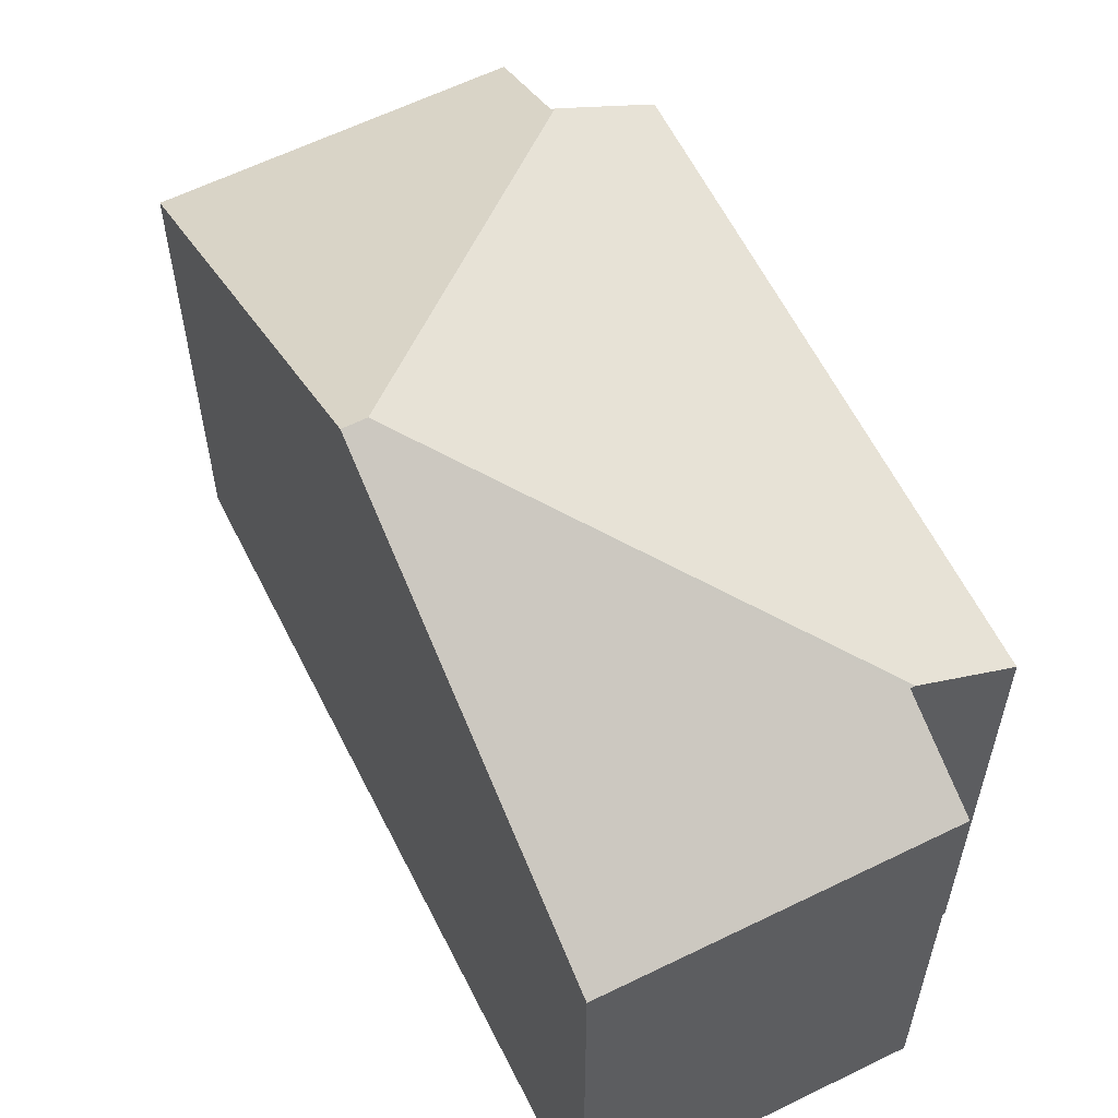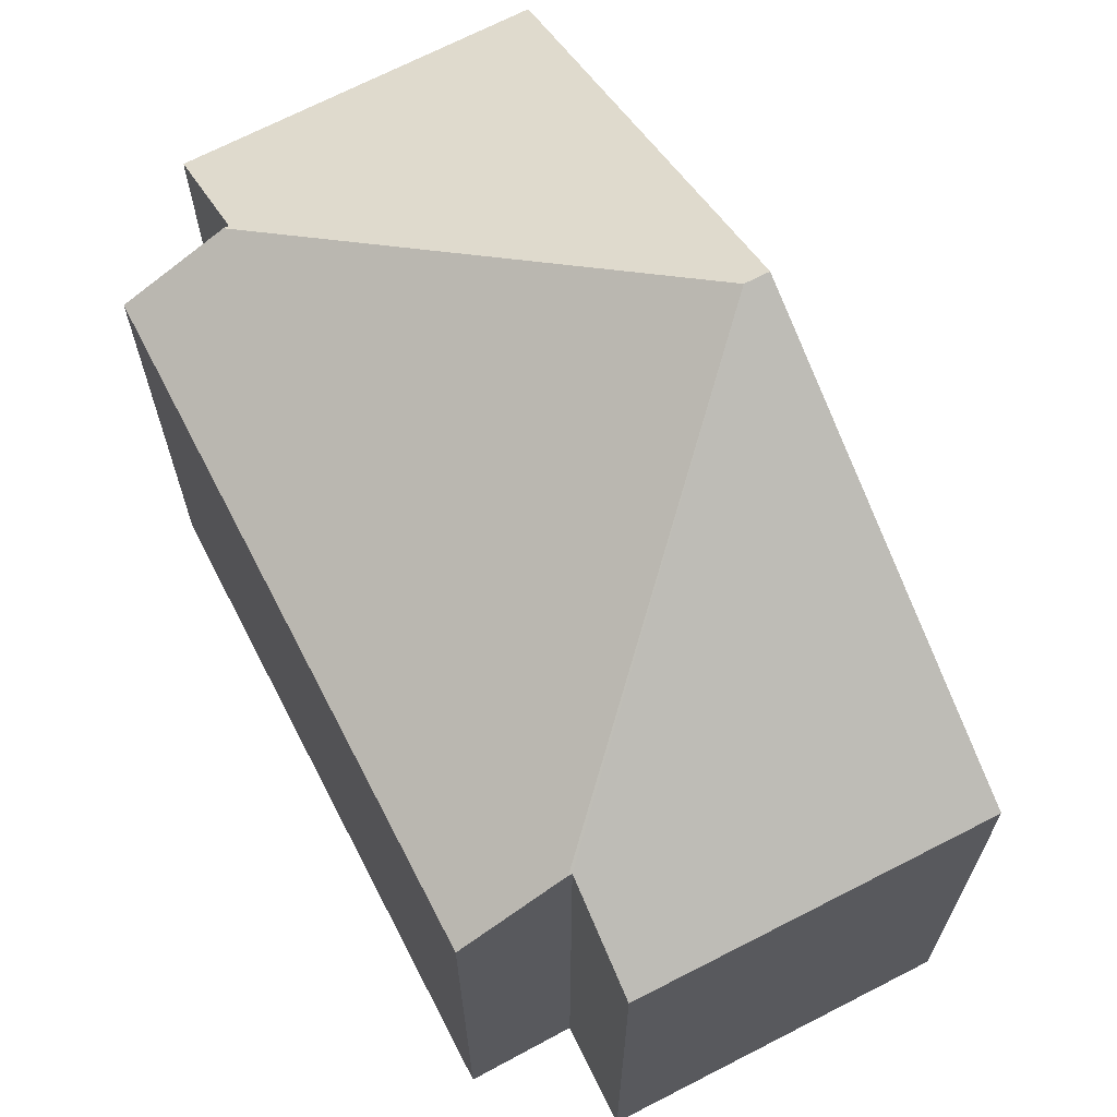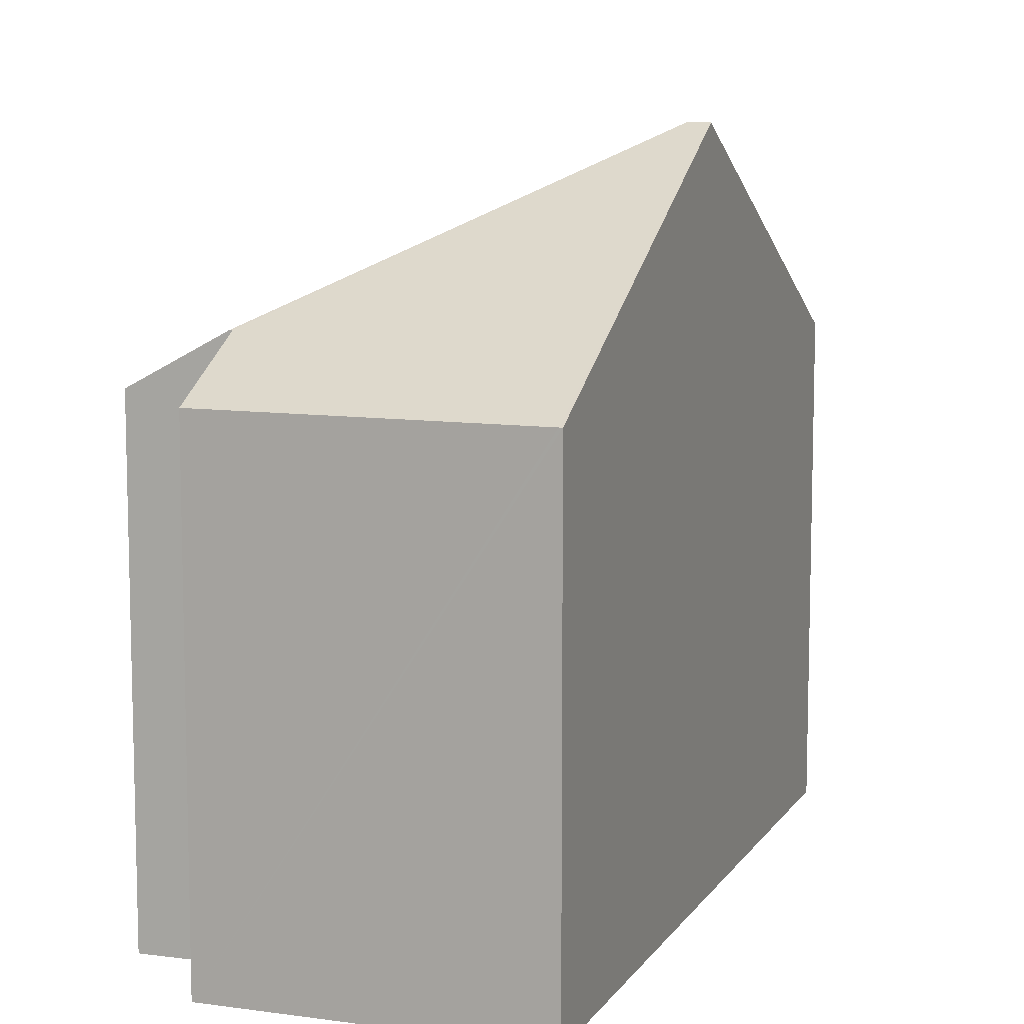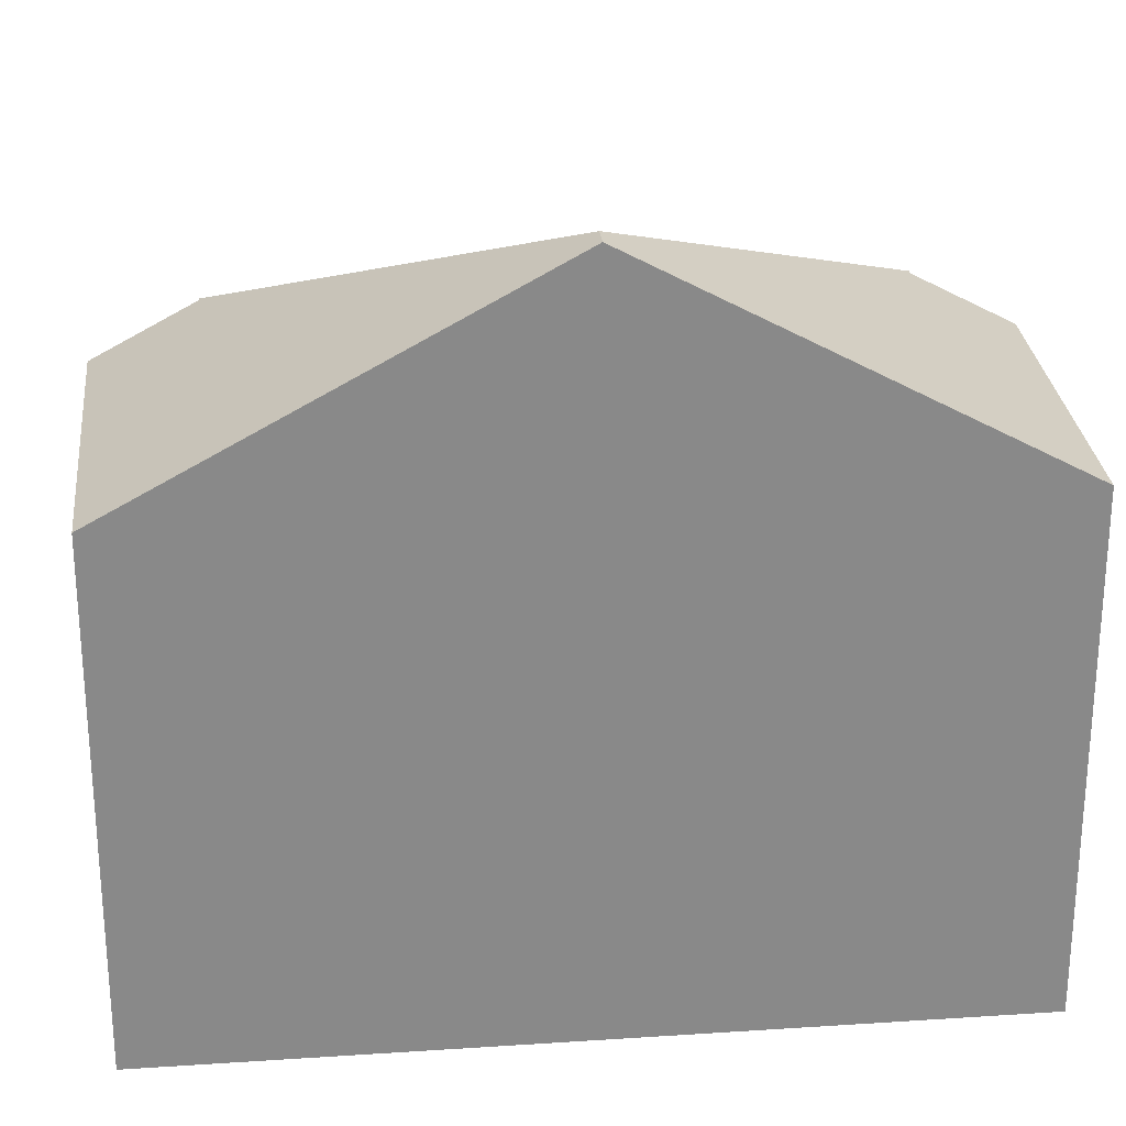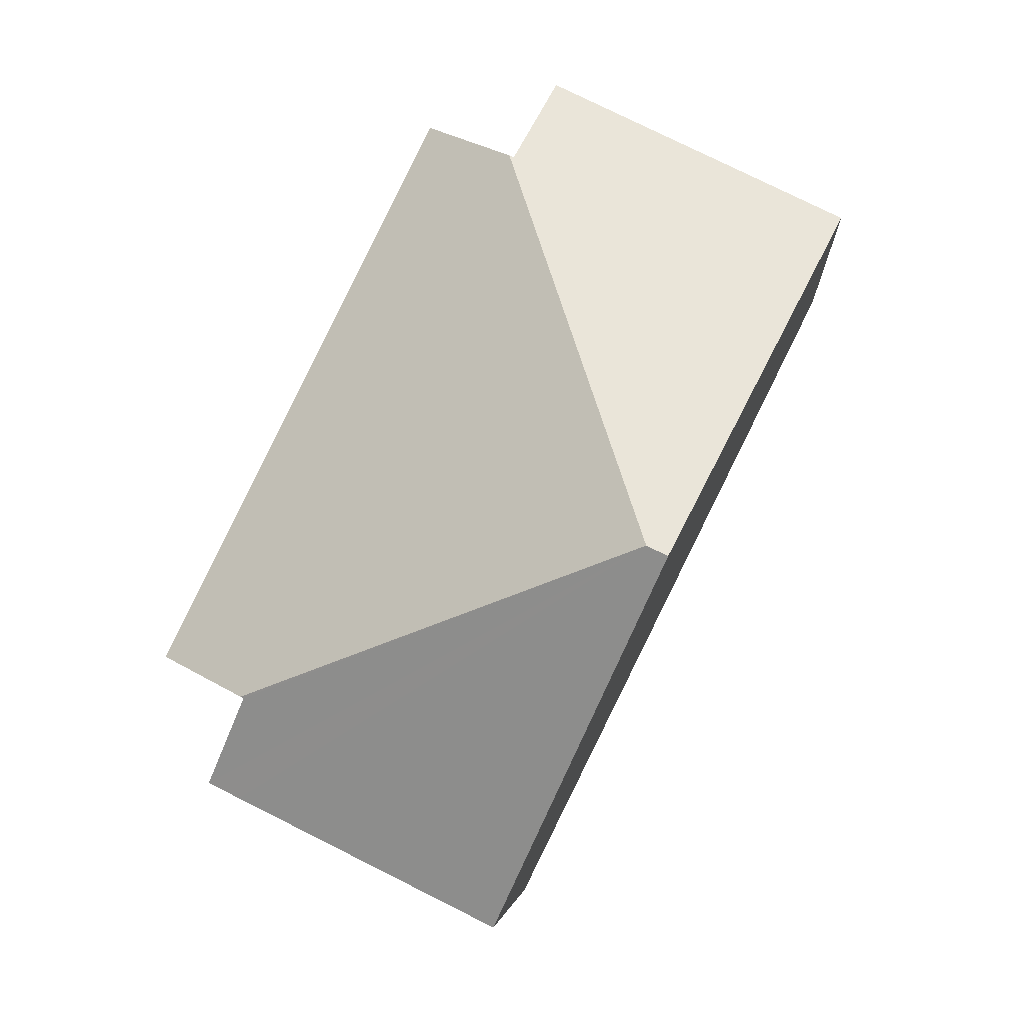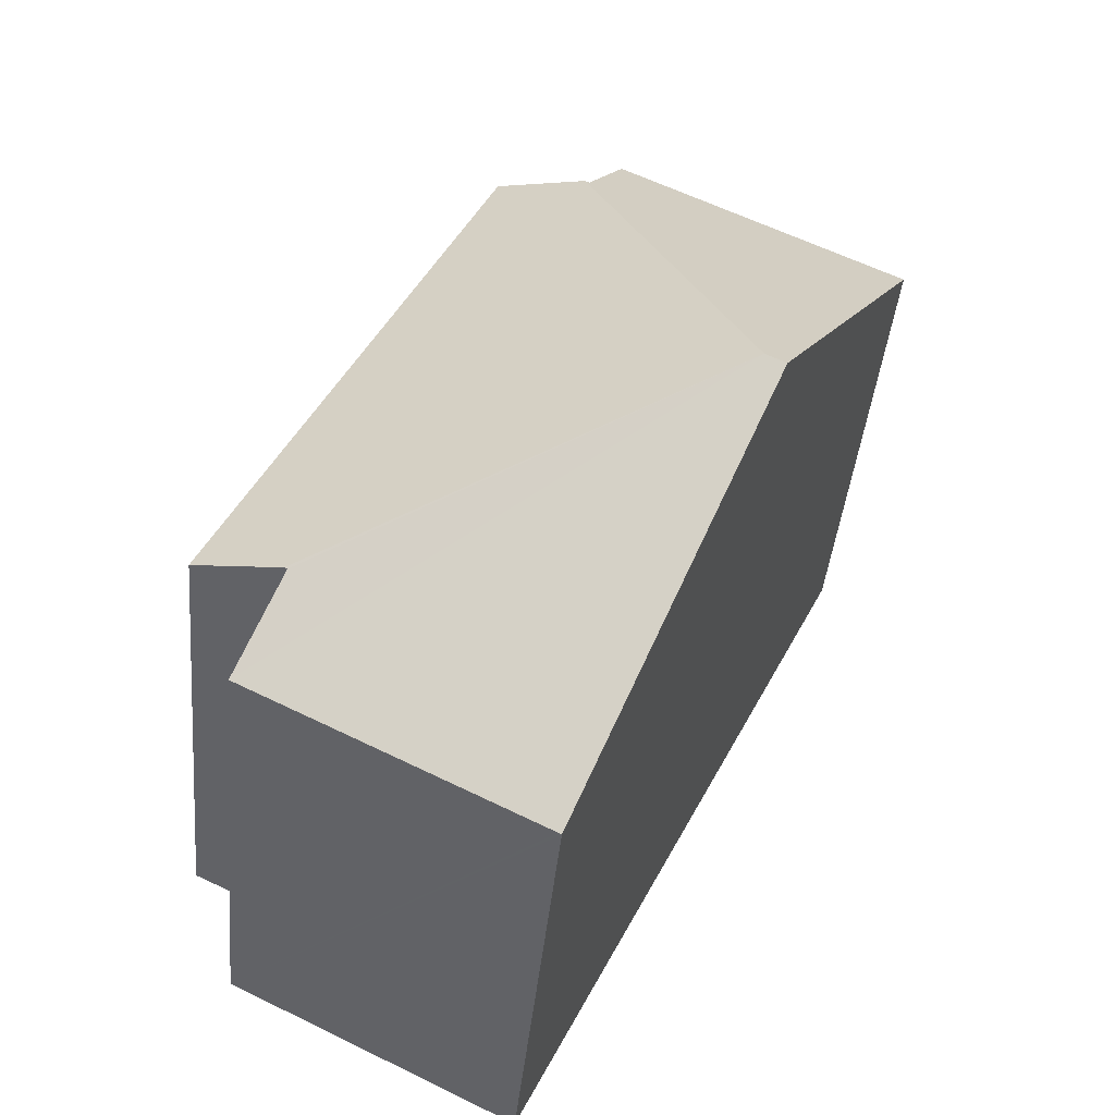
<metadata>
{"format":"obj","ext":"obj","renderer":"f3d","projection":"perspective","resolution":1024,"background":"white","views":[{"elev":60.9,"azim":-52.9,"up":"+Y"},{"elev":69.2,"azim":126.4,"up":"+Y"},{"elev":9.9,"azim":173.6,"up":"+Y"},{"elev":27.3,"azim":-122.2,"up":"+Y"},{"elev":-4.8,"azim":-176.1,"up":"+Z"},{"elev":-41.1,"azim":174.7,"up":"+Z"}]}
</metadata>
<code>
v  10.75 9.781 -8.661
v  10.52 8.847 -4.295
v  12.31 8.845 -7.927
v  3.518 12.71 -6.209
v  7.502 8.85 1.791
v  5.971 9.779 1.029
v  10.7 9.782 -8.687
v  11.49 8.849 -10.21
v  10.94 8.849 -10.49
v  6.378 8.845 -12.74
v  3.161 12.71 -6.385
v  6.322 8.845 -12.77
v  5.173 8.845 2.552
v  0 8.845 5.416e-16
v  5.893 9.779 0.99
v  7.502 -1.097e-16 1.791
v  12.31 4.854e-16 -7.927
v  10.52 2.63e-16 -4.295
v  10.7 5.319e-16 -8.687
v  11.49 6.253e-16 -10.21
v  5.893 -6.062e-17 0.99
v  5.173 -1.563e-16 2.552
v  10.75 5.303e-16 -8.661
v  6.322 7.82e-16 -12.77
v  10.94 6.421e-16 -10.49
v  6.378 7.803e-16 -12.74
v  3.161 3.91e-16 -6.385
v  0 0 0
v  5.971 -6.301e-17 1.029
g defaultobject
f 1 2 3
f 2 1 4
f 2 4 5
f 5 4 6
f 7 4 1
f 4 7 8
f 4 8 9
f 4 9 10
f 4 10 11
f 11 10 12
f 13 11 14
f 11 13 4
f 4 13 15
f 4 15 6
f 16 2 5
f 2 16 3
f 3 16 17
f 17 16 18
f 19 8 7
f 8 19 20
f 13 21 15
f 21 13 22
f 3 7 1
f 7 3 19
f 19 3 17
f 19 17 23
f 20 9 8
f 9 20 10
f 10 20 12
f 12 20 24
f 24 20 25
f 24 25 26
f 24 11 12
f 11 24 14
f 14 24 27
f 14 27 28
f 28 13 14
f 13 28 22
f 21 6 15
f 6 21 5
f 5 21 16
f 16 21 29
f 18 23 17
f 23 18 19
f 26 27 24
f 27 26 25
f 27 25 20
f 27 20 19
f 27 19 18
f 27 18 16
f 27 16 21
f 21 16 29
f 21 28 27
f 28 21 22

</code>
